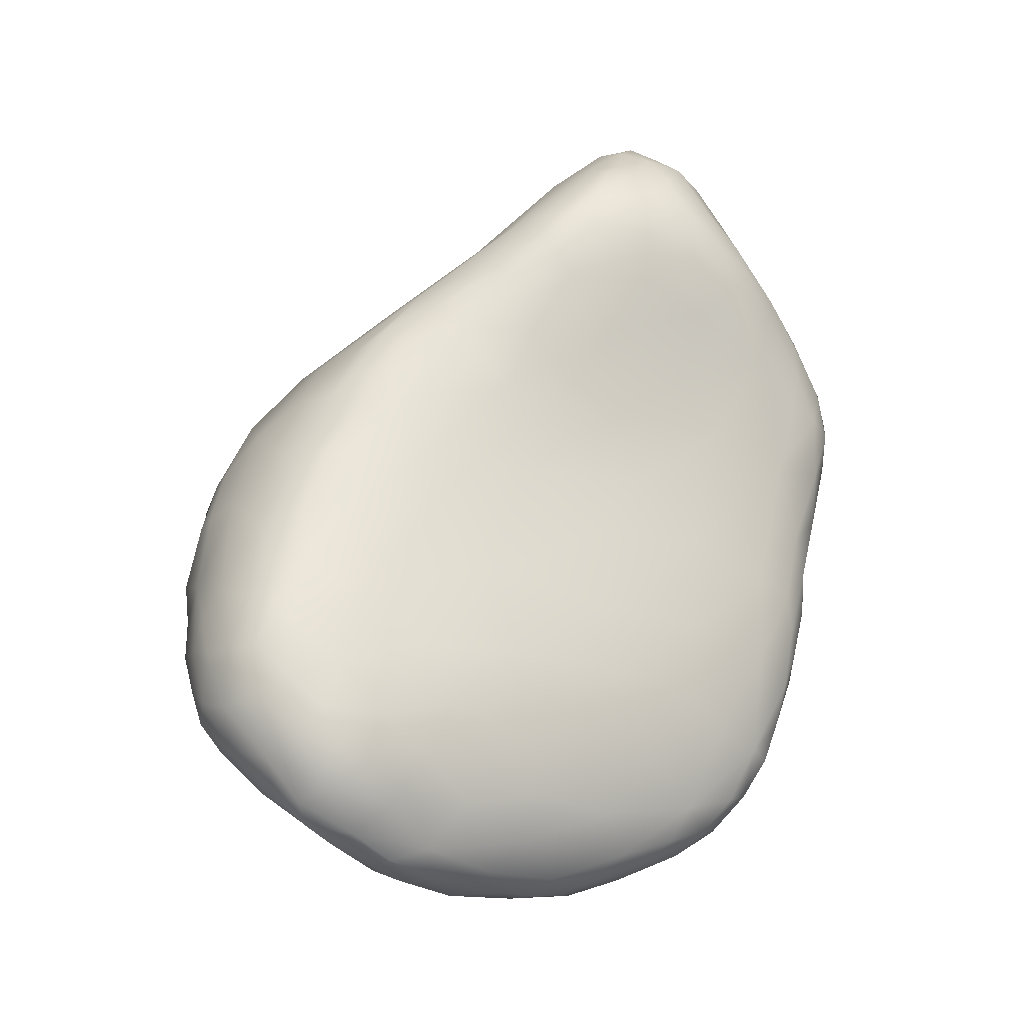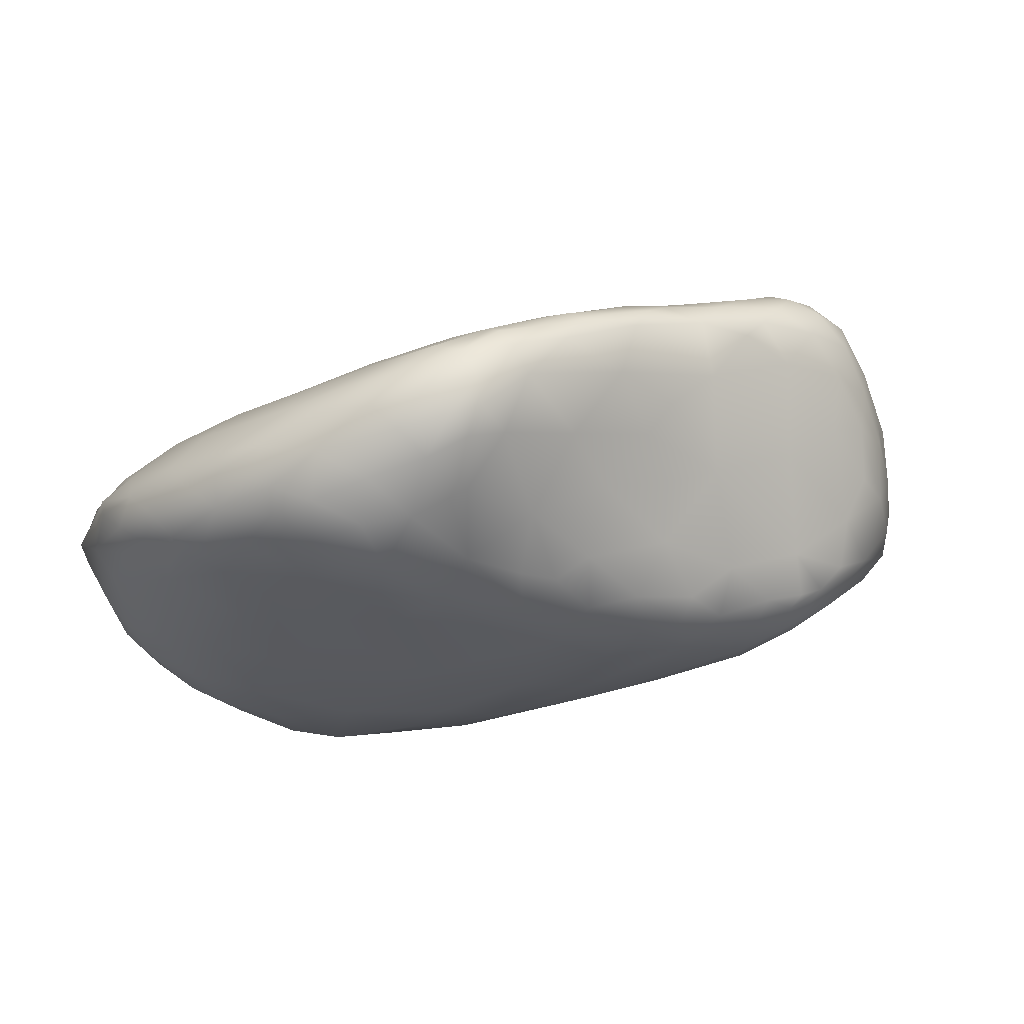
<metadata>
{"format":"obj","ext":"obj","renderer":"f3d","projection":"perspective","resolution":1024,"background":"white","views":[{"elev":28.8,"azim":105.7,"up":"+Z"},{"elev":-59.5,"azim":165.2,"up":"+Z"}]}
</metadata>
<code>
o 334
v 7.871 6.296 2.255
v 7.769 6.283 2.258
v 7.816 6.344 2.248
v 7.752 6.369 2.255
v 7.886 6.355 2.262
v 7.823 6.408 2.262
v 7.688 6.419 2.276
v 7.753 6.454 2.269
v 7.762 6.226 2.281
v 7.678 6.224 2.294
v 7.855 6.214 2.296
v 7.659 6.306 2.286
v 7.957 6.251 2.289
v 7.934 6.312 2.275
v 7.943 6.35 2.282
v 7.896 6.414 2.289
v 7.799 6.48 2.282
v 7.705 6.493 2.283
v 7.737 6.516 2.29
v 7.977 6.173 2.328
v 8.012 6.222 2.313
v 7.562 6.232 2.314
v 7.578 6.287 2.309
v 8.008 6.28 2.312
v 7.586 6.377 2.322
v 7.971 6.35 2.305
v 8.019 6.32 2.334
v 7.656 6.495 2.312
v 7.838 6.491 2.308
v 7.697 6.531 2.306
v 7.774 6.535 2.316
v 7.838 6.105 2.357
v 7.935 6.066 2.383
v 7.72 6.163 2.325
v 7.605 6.177 2.33
v 8.035 6.184 2.333
v 8.057 6.202 2.34
v 7.527 6.28 2.326
v 7.967 6.381 2.329
v 7.895 6.457 2.33
v 7.641 6.566 2.358
v 7.71 6.559 2.332
v 7.644 6.032 2.402
v 7.495 6.152 2.366
v 7.463 6.233 2.349
v 7.486 6.312 2.352
v 8.092 6.213 2.367
v 8.061 6.276 2.363
v 7.488 6.408 2.391
v 7.938 6.429 2.368
v 7.554 6.482 2.38
v 7.816 6.528 2.345
v 7.738 6.574 2.364
v 7.67 6.591 2.384
v 7.747 6.061 2.379
v 8.051 6.102 2.388
v 7.377 6.192 2.38
v 7.411 6.122 2.402
v 8.097 6.16 2.38
v 7.395 6.252 2.375
v 7.375 6.328 2.413
v 8.013 6.343 2.365
v 7.868 6.489 2.358
v 7.775 6.561 2.382
v 7.827 5.985 2.422
v 7.51 6.02 2.436
v 8.125 6.11 2.415
v 8.122 6.021 2.467
v 8.134 6.152 2.414
v 7.316 6.214 2.397
v 7.295 6.149 2.433
v 7.313 6.253 2.406
v 8.129 6.199 2.425
v 8.08 6.269 2.413
v 7.393 6.404 2.448
v 8.043 6.311 2.447
v 7.836 6.509 2.399
v 7.595 6.599 2.427
v 7.69 6.597 2.403
v 7.964 5.964 2.445
v 7.403 6.025 2.467
v 7.258 6.22 2.426
v 7.26 6.291 2.449
v 7.441 6.472 2.449
v 7.938 6.408 2.443
v 7.503 6.553 2.458
v 7.704 6.582 2.431
v 7.64 6.602 2.431
v 7.606 5.912 2.479
v 7.74 5.866 2.493
v 8.049 5.951 2.474
v 8.164 6.063 2.482
v 8.162 6.137 2.461
v 7.187 6.138 2.486
v 7.197 6.194 2.457
v 7.188 6.244 2.46
v 7.321 6.417 2.489
v 7.415 6.507 2.489
v 7.494 6.603 2.512
v 7.573 6.61 2.474
v 7.887 5.87 2.489
v 7.984 5.866 2.502
v 7.508 5.91 2.509
v 7.293 6.052 2.497
v 7.128 6.2 2.491
v 8.168 6.152 2.474
v 7.146 6.23 2.478
v 7.137 6.252 2.484
v 8.134 6.198 2.478
v 7.161 6.307 2.504
v 8.007 6.323 2.507
v 7.842 6.461 2.486
v 7.742 6.535 2.478
v 8.094 5.92 2.513
v 8.137 5.953 2.527
v 7.387 5.97 2.516
v 8.19 6.036 2.527
v 8.175 6.101 2.515
v 7.103 6.253 2.51
v 7.208 6.437 2.562
v 7.93 6.374 2.519
v 7.358 6.537 2.548
v 7.597 6.608 2.484
v 7.922 5.808 2.529
v 8.046 5.865 2.526
v 8.175 5.988 2.557
v 7.175 6.092 2.538
v 7.122 6.167 2.517
v 7.074 6.216 2.536
v 8.083 6.24 2.53
v 7.079 6.284 2.536
v 7.86 6.405 2.551
v 7.747 6.49 2.542
v 7.62 6.57 2.537
v 7.533 6.611 2.51
v 7.739 5.76 2.566
v 7.835 5.795 2.54
v 7.638 5.831 2.535
v 7.542 5.812 2.599
v 7.98 5.808 2.547
v 7.415 5.898 2.586
v 8.097 5.877 2.555
v 7.286 6.005 2.551
v 8.187 6.029 2.561
v 7.075 6.159 2.59
v 7.011 6.223 2.62
v 7.031 6.274 2.589
v 7.084 6.342 2.578
v 7.479 6.611 2.549
v 7.531 6.604 2.542
v 7.81 5.74 2.586
v 7.899 5.772 2.566
v 7.647 5.744 2.633
v 8.04 5.817 2.58
v 8.099 5.849 2.6
v 7.274 5.959 2.631
v 7.201 6.02 2.612
v 8.18 6.06 2.596
v 7.125 6.055 2.664
v 8.148 6.147 2.554
v 7.975 6.296 2.58
v 7.39 6.595 2.589
v 7.737 5.728 2.614
v 7.869 5.734 2.617
v 7.958 5.775 2.596
v 7.478 5.838 2.616
v 8.14 5.909 2.594
v 8.15 6.111 2.614
v 7.026 6.357 2.642
v 7.066 6.391 2.626
v 7.138 6.461 2.626
v 7.813 6.39 2.604
v 7.668 6.477 2.614
v 7.315 6.582 2.613
v 7.448 6.604 2.591
v 7.508 6.59 2.591
v 7.783 5.719 2.627
v 7.997 5.785 2.638
v 8.064 5.824 2.626
v 7.324 5.898 2.684
v 8.167 5.974 2.615
v 8.086 6.188 2.597
v 7.003 6.153 2.709
v 6.974 6.239 2.683
v 7.239 6.546 2.629
v 7.531 6.55 2.631
v 7.704 5.707 2.673
v 7.776 5.711 2.673
v 7.862 5.731 2.672
v 7.917 5.756 2.647
v 7.431 5.834 2.679
v 8.102 5.856 2.639
v 8.129 5.9 2.658
v 8.148 6.072 2.648
v 7.07 6.078 2.711
v 6.983 6.204 2.69
v 8.022 6.202 2.647
v 6.976 6.272 2.704
v 7.088 6.455 2.662
v 7.147 6.524 2.673
v 7.291 6.594 2.647
v 7.361 6.603 2.643
v 7.528 5.767 2.695
v 8.028 5.813 2.673
v 7.204 5.96 2.727
v 8.153 6.012 2.659
v 8.09 6.117 2.664
v 7.894 6.265 2.666
v 7.045 6.425 2.685
v 7.746 6.355 2.676
v 7.572 6.449 2.705
v 7.427 6.586 2.648
v 7.699 5.7 2.709
v 7.605 5.721 2.713
v 7.917 5.775 2.712
v 8.06 5.849 2.696
v 8.133 5.944 2.685
v 7.101 6.02 2.766
v 6.994 6.341 2.735
v 7.091 6.495 2.703
v 7.205 6.578 2.687
v 7.267 6.6 2.693
v 7.315 6.596 2.707
v 7.652 5.704 2.726
v 7.786 5.729 2.731
v 7.301 5.881 2.769
v 8.076 5.89 2.721
v 8.123 6.045 2.683
v 6.957 6.177 2.76
v 7.978 6.148 2.71
v 6.936 6.195 2.809
v 7.139 6.553 2.722
v 7.376 6.546 2.748
v 7.678 5.712 2.747
v 7.509 5.75 2.766
v 8 5.818 2.711
v 7.427 5.807 2.751
v 8.083 5.934 2.741
v 8.106 5.992 2.711
v 8.058 6.053 2.72
v 7.666 6.324 2.747
v 7.019 6.404 2.773
v 7.046 6.438 2.73
v 7.086 6.5 2.754
v 7.193 6.59 2.733
v 7.242 6.598 2.741
v 7.803 5.754 2.765
v 7.03 6.078 2.777
v 6.976 6.103 2.826
v 7.822 6.199 2.752
v 6.942 6.24 2.824
v 7.559 6.359 2.789
v 7.437 6.443 2.812
v 7.143 6.561 2.768
v 7.261 6.581 2.778
v 7.596 5.722 2.764
v 7.723 5.746 2.791
v 7.416 5.804 2.803
v 7.973 5.839 2.753
v 7.354 5.843 2.799
v 8.013 5.898 2.773
v 8.047 5.987 2.756
v 7.946 6.054 2.777
v 6.963 6.291 2.851
v 7.059 6.436 2.833
v 7.009 6.356 2.855
v 7.116 6.499 2.847
v 7.196 6.575 2.791
v 7.608 5.746 2.819
v 7.528 5.755 2.812
v 7.465 5.78 2.812
v 7.817 5.796 2.799
v 7.21 5.934 2.822
v 8.028 5.94 2.775
v 7.129 5.987 2.822
v 6.938 6.147 2.842
v 7.668 6.197 2.84
v 7.512 6.303 2.873
v 7.158 6.526 2.862
v 7.4 5.818 2.833
v 7.354 5.844 2.824
v 7.897 5.871 2.82
v 7.31 5.871 2.819
v 7.276 5.898 2.831
v 7.969 5.921 2.804
v 7.964 5.967 2.801
v 7.039 6.045 2.85
v 7.806 6.096 2.825
v 7.3 6.492 2.883
v 7.287 6.548 2.813
v 7.236 6.543 2.843
v 7.519 5.799 2.87
v 7.425 5.851 2.882
v 7.871 5.932 2.851
v 7.102 6.005 2.869
v 7.846 6.01 2.844
v 6.988 6.076 2.859
v 6.934 6.119 2.902
v 6.924 6.153 2.894
v 6.986 6.299 2.948
v 7.403 6.391 2.894
v 7.192 6.53 2.874
v 7.685 5.789 2.848
v 7.757 5.839 2.864
v 7.334 5.886 2.868
v 7.259 5.939 2.884
v 7.173 5.991 2.9
v 6.978 6.083 2.889
v 6.924 6.19 2.925
v 6.939 6.235 2.9
v 7.043 6.371 2.932
v 7.099 6.426 2.946
v 7.336 6.392 2.976
v 7.147 6.466 2.949
v 7.558 5.852 2.918
v 7.782 5.898 2.886
v 7.792 5.937 2.892
v 7.765 5.989 2.894
v 7.083 6.029 2.906
v 7.721 6.074 2.884
v 7.015 6.075 2.958
v 7.579 6.155 2.934
v 7.019 6.322 2.996
v 7.288 6.43 2.986
v 7.184 6.487 2.944
v 7.228 6.491 2.929
v 7.665 5.855 2.907
v 7.439 5.925 2.965
v 7.721 5.872 2.899
v 6.952 6.113 2.968
v 7.664 6.036 2.938
v 7.441 6.275 2.974
v 7.682 5.905 2.93
v 7.282 5.973 2.952
v 7.704 5.958 2.929
v 7.123 6.043 2.974
v 6.931 6.15 2.962
v 6.949 6.236 2.975
v 7.588 5.914 2.961
v 7.66 5.938 2.951
v 7.633 5.993 2.968
v 7.502 6.174 2.992
v 7.059 6.344 3.034
v 7.253 6.443 2.995
v 7.472 5.989 3.02
v 7.619 5.941 2.968
v 7.556 5.959 2.995
v 7.641 5.96 2.963
v 7.542 6.078 3.001
v 6.978 6.118 3.029
v 6.954 6.147 3.034
v 6.997 6.273 3.041
v 7.354 6.319 3.038
v 7.284 6.378 3.049
v 7.213 6.45 3.001
v 7.585 5.985 2.987
v 7.173 6.075 3.051
v 7.051 6.101 3.041
v 6.943 6.183 3.012
v 7.129 6.399 3.033
v 7.177 6.428 3.024
v 7.521 6.016 3.016
v 7.485 6.062 3.04
v 7.42 6.212 3.05
v 6.966 6.216 3.05
v 7.323 6.033 3.035
v 7.476 6.036 3.038
v 7.447 6.131 3.057
v 7.405 6.183 3.082
v 7.099 6.34 3.092
v 7.223 6.404 3.053
v 7.329 6.109 3.1
v 7.429 6.087 3.064
v 7.185 6.123 3.106
v 7.386 6.157 3.098
v 6.992 6.144 3.073
v 6.973 6.182 3.07
v 7.053 6.292 3.1
v 7.314 6.304 3.091
v 7.076 6.135 3.092
v 7.373 6.128 3.096
v 7.011 6.229 3.099
v 7.346 6.224 3.109
v 7.235 6.352 3.104
v 7.164 6.367 3.087
v 7.338 6.162 3.12
v 7.026 6.179 3.105
v 7.344 6.189 3.12
v 7.116 6.312 3.127
v 7.102 6.179 3.133
v 7.204 6.184 3.146
v 7.283 6.18 3.139
v 7.078 6.224 3.14
v 7.286 6.224 3.142
v 7.08 6.266 3.128
v 7.262 6.287 3.13
v 7.189 6.311 3.134
v 7.139 6.221 3.156
v 7.235 6.222 3.158
v 7.142 6.265 3.149
v 7.215 6.258 3.149
v 7.187 6.23 3.151
f 1 2 3
f 3 2 4
f 5 1 3
f 5 3 6
f 3 4 6
f 7 8 4
f 6 4 8
f 2 9 10
f 11 9 2
f 1 11 2
f 10 12 2
f 13 11 1
f 14 13 1
f 2 12 4
f 14 1 5
f 15 14 5
f 12 7 4
f 15 5 16
f 16 5 6
f 16 6 17
f 7 18 8
f 8 18 19
f 6 8 17
f 8 19 17
f 20 13 21
f 10 22 12
f 12 22 23
f 13 20 11
f 21 13 24
f 24 13 14
f 14 15 24
f 23 25 12
f 12 25 7
f 15 26 24
f 26 27 24
f 15 16 26
f 7 25 28
f 7 28 18
f 16 17 29
f 28 30 18
f 18 30 19
f 19 31 17
f 17 31 29
f 32 20 33
f 34 35 10
f 9 34 10
f 11 34 9
f 32 11 20
f 36 20 21
f 10 35 22
f 37 36 21
f 24 37 21
f 22 38 23
f 23 38 25
f 27 26 39
f 26 16 39
f 39 16 40
f 16 29 40
f 28 41 30
f 30 42 19
f 19 42 31
f 42 30 41
f 43 35 34
f 32 34 11
f 22 44 45
f 35 44 22
f 22 45 38
f 45 46 38
f 37 24 47
f 24 48 47
f 27 48 24
f 38 46 25
f 49 25 46
f 39 40 50
f 28 25 51
f 40 29 52
f 29 31 52
f 42 53 31
f 31 53 52
f 42 41 54
f 53 42 54
f 32 55 34
f 55 43 34
f 43 44 35
f 56 20 36
f 57 44 58
f 56 37 59
f 36 37 56
f 47 59 37
f 44 57 45
f 45 57 60
f 45 60 46
f 60 61 46
f 27 62 48
f 46 61 49
f 62 27 39
f 39 50 62
f 40 63 50
f 63 40 52
f 28 51 41
f 53 64 52
f 55 32 65
f 65 32 33
f 56 33 20
f 43 66 44
f 56 67 68
f 66 58 44
f 67 56 59
f 67 59 69
f 70 57 71
f 58 71 57
f 59 47 69
f 57 70 60
f 60 70 72
f 47 48 73
f 47 73 69
f 48 62 74
f 61 75 49
f 62 50 76
f 49 51 25
f 63 52 77
f 52 64 77
f 41 78 54
f 54 79 53
f 65 43 55
f 33 80 65
f 33 56 80
f 66 81 58
f 82 70 71
f 70 82 72
f 72 82 83
f 48 74 73
f 72 61 60
f 72 83 61
f 62 76 74
f 75 84 49
f 49 84 51
f 50 77 85
f 63 77 50
f 86 51 84
f 51 86 41
f 41 86 78
f 64 53 87
f 54 78 88
f 54 88 79
f 89 43 90
f 66 43 89
f 90 43 65
f 56 91 80
f 68 91 56
f 68 67 92
f 81 71 58
f 67 69 92
f 92 69 93
f 94 95 71
f 69 73 93
f 71 95 82
f 96 82 95
f 82 96 83
f 61 83 97
f 85 76 50
f 98 86 84
f 87 77 64
f 99 78 86
f 78 100 88
f 87 53 79
f 101 65 80
f 102 101 80
f 103 81 66
f 89 103 66
f 81 104 71
f 71 104 94
f 95 94 105
f 93 73 106
f 105 107 95
f 95 107 96
f 107 108 96
f 73 74 109
f 96 108 110
f 96 110 83
f 109 74 76
f 97 83 110
f 61 97 75
f 76 85 111
f 77 112 85
f 77 113 112
f 77 87 113
f 87 79 88
f 101 90 65
f 91 102 80
f 114 68 115
f 68 114 91
f 116 104 81
f 103 116 81
f 68 92 115
f 117 92 118
f 92 93 118
f 118 93 106
f 119 107 105
f 73 109 106
f 108 107 119
f 110 108 119
f 97 110 120
f 85 112 121
f 99 86 122
f 78 99 100
f 123 87 88
f 88 100 123
f 102 124 101
f 125 91 114
f 91 125 102
f 115 92 126
f 104 127 94
f 94 127 128
f 94 128 105
f 129 105 128
f 129 119 105
f 109 76 130
f 119 131 110
f 85 121 111
f 75 97 84
f 121 112 132
f 113 133 112
f 132 112 133
f 86 98 122
f 134 113 87
f 100 99 135
f 100 135 123
f 136 90 137
f 136 138 90
f 101 137 90
f 124 137 101
f 138 139 103
f 138 103 89
f 90 138 89
f 140 124 102
f 125 140 102
f 116 103 141
f 139 141 103
f 114 142 125
f 116 141 143
f 116 143 104
f 127 104 143
f 126 92 117
f 144 117 118
f 128 127 145
f 118 106 109
f 146 129 145
f 145 129 128
f 147 129 146
f 119 129 147
f 147 148 131
f 147 131 119
f 111 130 76
f 148 110 131
f 148 120 110
f 98 84 97
f 99 149 135
f 150 123 135
f 87 123 134
f 151 137 152
f 138 136 153
f 124 152 137
f 124 140 152
f 140 125 154
f 125 142 154
f 154 142 155
f 142 114 115
f 143 141 156
f 143 156 157
f 143 157 127
f 144 126 117
f 144 118 158
f 159 145 127
f 118 160 158
f 118 109 160
f 109 130 160
f 121 161 111
f 122 98 97
f 113 134 133
f 99 122 162
f 99 162 149
f 135 149 150
f 150 134 123
f 153 136 163
f 163 136 151
f 136 137 151
f 152 164 151
f 164 152 165
f 152 140 165
f 140 154 165
f 139 166 141
f 167 155 142
f 115 167 142
f 167 115 126
f 127 157 159
f 160 168 158
f 111 161 130
f 169 148 147
f 148 169 170
f 171 148 170
f 120 148 171
f 132 133 172
f 120 122 97
f 133 134 173
f 162 122 174
f 149 162 175
f 150 149 175
f 150 175 176
f 134 150 176
f 163 151 177
f 177 151 164
f 153 139 138
f 165 154 178
f 154 155 179
f 141 180 156
f 167 126 181
f 126 144 181
f 160 182 168
f 146 145 183
f 160 130 182
f 146 184 147
f 130 161 182
f 161 121 132
f 172 133 173
f 122 120 185
f 122 185 174
f 134 176 186
f 173 134 186
f 153 163 187
f 163 177 187
f 164 188 177
f 164 189 188
f 164 190 189
f 165 190 164
f 165 178 190
f 154 179 178
f 191 141 166
f 192 179 155
f 167 192 155
f 167 193 192
f 167 181 193
f 158 181 144
f 158 168 194
f 159 195 145
f 146 183 196
f 146 196 184
f 197 182 161
f 184 198 147
f 169 147 198
f 170 169 199
f 170 199 171
f 171 185 120
f 200 185 171
f 162 174 201
f 162 201 202
f 175 162 202
f 187 177 188
f 203 139 153
f 203 191 139
f 191 166 139
f 179 192 204
f 141 191 180
f 157 205 159
f 181 158 206
f 206 158 194
f 168 207 194
f 145 195 183
f 168 182 207
f 182 197 207
f 208 197 161
f 161 132 172
f 209 199 169
f 172 173 210
f 171 199 200
f 211 173 186
f 201 174 185
f 212 186 176
f 175 202 212
f 176 175 212
f 187 188 213
f 203 153 214
f 214 153 187
f 178 215 190
f 178 204 215
f 179 204 178
f 192 216 204
f 192 193 216
f 217 193 181
f 157 156 205
f 217 181 206
f 159 205 218
f 159 218 195
f 172 210 208
f 161 172 208
f 219 169 198
f 169 219 209
f 199 209 220
f 173 211 210
f 200 199 220
f 221 185 200
f 221 201 185
f 201 221 222
f 202 201 222
f 223 212 202
f 187 224 214
f 187 213 224
f 189 225 188
f 189 215 225
f 190 215 189
f 226 180 191
f 227 216 193
f 217 227 193
f 156 180 205
f 206 194 228
f 228 194 207
f 196 183 229
f 207 197 230
f 230 197 208
f 196 229 184
f 229 231 184
f 231 198 184
f 220 232 200
f 212 233 186
f 200 232 221
f 202 222 223
f 213 234 224
f 234 213 188
f 235 203 214
f 188 225 234
f 204 236 215
f 203 237 191
f 204 216 236
f 191 237 226
f 238 227 217
f 226 205 180
f 217 206 239
f 239 206 228
f 207 230 240
f 228 207 240
f 210 211 241
f 219 242 243
f 209 219 243
f 243 220 209
f 244 220 243
f 186 233 211
f 221 232 245
f 233 212 223
f 221 245 222
f 222 245 246
f 222 246 223
f 225 215 247
f 237 203 235
f 217 239 238
f 239 228 240
f 195 218 248
f 248 183 195
f 183 249 229
f 230 208 250
f 241 250 210
f 250 208 210
f 251 198 231
f 219 198 251
f 241 211 252
f 242 244 243
f 211 253 252
f 220 244 232
f 253 211 233
f 232 244 254
f 223 255 233
f 245 232 254
f 255 223 246
f 224 256 214
f 224 234 256
f 214 256 235
f 225 257 234
f 225 247 257
f 235 258 237
f 236 259 215
f 259 236 216
f 260 226 237
f 216 227 259
f 259 227 261
f 261 227 238
f 238 239 262
f 239 240 262
f 248 249 183
f 240 230 263
f 230 250 263
f 264 219 251
f 264 242 219
f 265 242 266
f 265 244 242
f 254 244 267
f 246 245 268
f 234 269 256
f 235 270 271
f 258 235 271
f 270 235 256
f 215 272 247
f 272 215 259
f 258 260 237
f 205 226 273
f 238 274 261
f 205 273 275
f 275 218 205
f 238 262 274
f 262 240 263
f 229 249 276
f 276 231 229
f 241 277 250
f 278 252 253
f 267 244 265
f 267 279 254
f 254 279 268
f 254 268 245
f 268 255 246
f 256 269 270
f 234 257 269
f 247 272 257
f 258 271 280
f 281 260 258
f 259 282 272
f 226 260 283
f 260 281 283
f 259 261 282
f 226 283 284
f 226 284 273
f 274 285 261
f 274 286 285
f 218 275 287
f 274 262 286
f 218 287 248
f 248 287 249
f 262 263 286
f 263 250 288
f 277 241 252
f 266 242 264
f 253 233 289
f 255 290 233
f 268 291 255
f 269 292 270
f 270 293 271
f 292 293 270
f 271 293 280
f 280 281 258
f 261 285 282
f 294 282 285
f 287 275 295
f 294 286 296
f 285 286 294
f 297 249 287
f 296 263 288
f 286 263 296
f 276 249 298
f 288 250 277
f 276 299 231
f 300 266 264
f 277 252 278
f 301 278 253
f 253 289 301
f 279 302 268
f 289 233 290
f 291 268 302
f 290 255 291
f 269 257 303
f 303 257 272
f 304 303 272
f 304 272 282
f 280 305 281
f 281 305 283
f 305 284 283
f 305 306 284
f 284 306 273
f 306 307 273
f 275 273 307
f 307 295 275
f 297 287 308
f 249 297 308
f 299 309 231
f 231 309 251
f 310 264 251
f 266 311 265
f 312 267 265
f 301 289 313
f 267 314 279
f 292 269 315
f 269 303 315
f 280 293 305
f 304 282 316
f 316 294 317
f 316 282 294
f 294 318 317
f 294 296 318
f 307 319 295
f 296 320 318
f 295 319 287
f 319 321 287
f 287 321 308
f 320 296 288
f 249 308 298
f 288 277 320
f 276 298 299
f 309 310 251
f 320 277 322
f 322 277 278
f 300 323 311
f 266 300 311
f 267 312 314
f 313 289 324
f 279 314 325
f 279 325 302
f 302 326 291
f 315 303 327
f 327 303 304
f 293 292 328
f 304 329 327
f 304 316 329
f 308 321 330
f 308 330 298
f 322 331 320
f 278 301 332
f 313 332 301
f 311 312 265
f 302 325 326
f 291 326 289
f 290 291 289
f 327 329 333
f 293 334 305
f 328 334 293
f 316 333 329
f 305 334 306
f 333 316 335
f 316 317 335
f 317 318 335
f 336 321 319
f 298 330 337
f 298 337 299
f 338 264 310
f 264 338 300
f 322 278 332
f 315 327 339
f 339 327 333
f 328 292 315
f 333 335 340
f 307 336 319
f 335 331 341
f 318 320 331
f 335 318 331
f 299 337 309
f 309 338 310
f 322 332 342
f 311 343 312
f 326 344 289
f 344 324 289
f 345 315 339
f 339 333 346
f 346 333 340
f 345 328 315
f 339 347 345
f 340 335 348
f 346 340 348
f 306 334 307
f 348 335 341
f 334 336 307
f 341 331 349
f 330 321 350
f 349 331 322
f 330 351 337
f 300 352 323
f 343 311 323
f 332 313 353
f 324 354 313
f 326 355 344
f 355 326 325
f 347 339 346
f 346 356 347
f 346 348 356
f 349 356 341
f 356 348 341
f 334 357 336
f 321 358 350
f 336 358 321
f 330 350 351
f 342 349 322
f 337 359 309
f 309 359 338
f 300 338 352
f 312 360 314
f 312 343 360
f 314 361 325
f 361 355 325
f 362 345 347
f 356 362 347
f 356 349 362
f 363 362 349
f 364 349 342
f 337 351 359
f 359 365 338
f 342 332 364
f 365 352 338
f 332 353 364
f 323 352 343
f 353 313 354
f 354 324 344
f 314 360 361
f 334 328 366
f 328 345 366
f 362 367 345
f 362 363 367
f 357 358 336
f 349 364 368
f 363 349 368
f 369 368 364
f 343 370 360
f 355 371 344
f 361 371 355
f 334 366 357
f 345 372 366
f 373 372 345
f 367 373 345
f 374 357 366
f 367 363 373
f 375 373 368
f 373 363 368
f 351 350 376
f 358 376 350
f 351 376 377
f 377 359 351
f 369 375 368
f 352 378 343
f 378 370 343
f 353 354 379
f 354 344 371
f 358 357 380
f 380 357 374
f 358 380 376
f 372 373 381
f 373 375 381
f 359 377 365
f 365 377 382
f 383 375 369
f 365 382 352
f 369 364 383
f 352 382 378
f 383 364 379
f 379 364 353
f 354 384 379
f 360 370 385
f 360 385 361
f 361 385 371
f 354 371 384
f 374 366 372
f 372 381 386
f 387 376 380
f 381 375 386
f 377 376 387
f 375 388 386
f 377 387 382
f 388 375 383
f 378 389 370
f 385 384 371
f 380 374 390
f 390 374 391
f 374 372 391
f 391 372 392
f 392 372 386
f 387 380 390
f 387 390 393
f 386 394 392
f 386 388 394
f 382 387 393
f 388 383 394
f 393 395 382
f 383 396 394
f 382 395 378
f 378 395 389
f 379 396 383
f 389 397 385
f 396 379 384
f 385 370 389
f 384 385 397
f 396 384 397
f 393 390 398
f 391 398 390
f 392 399 391
f 392 394 399
f 400 395 393
f 398 400 393
f 394 401 399
f 394 396 401
f 395 400 389
f 397 389 400
f 401 397 400
f 396 397 401
f 398 391 402
f 391 399 402
f 399 401 402
f 398 402 400
f 401 400 402

</code>
